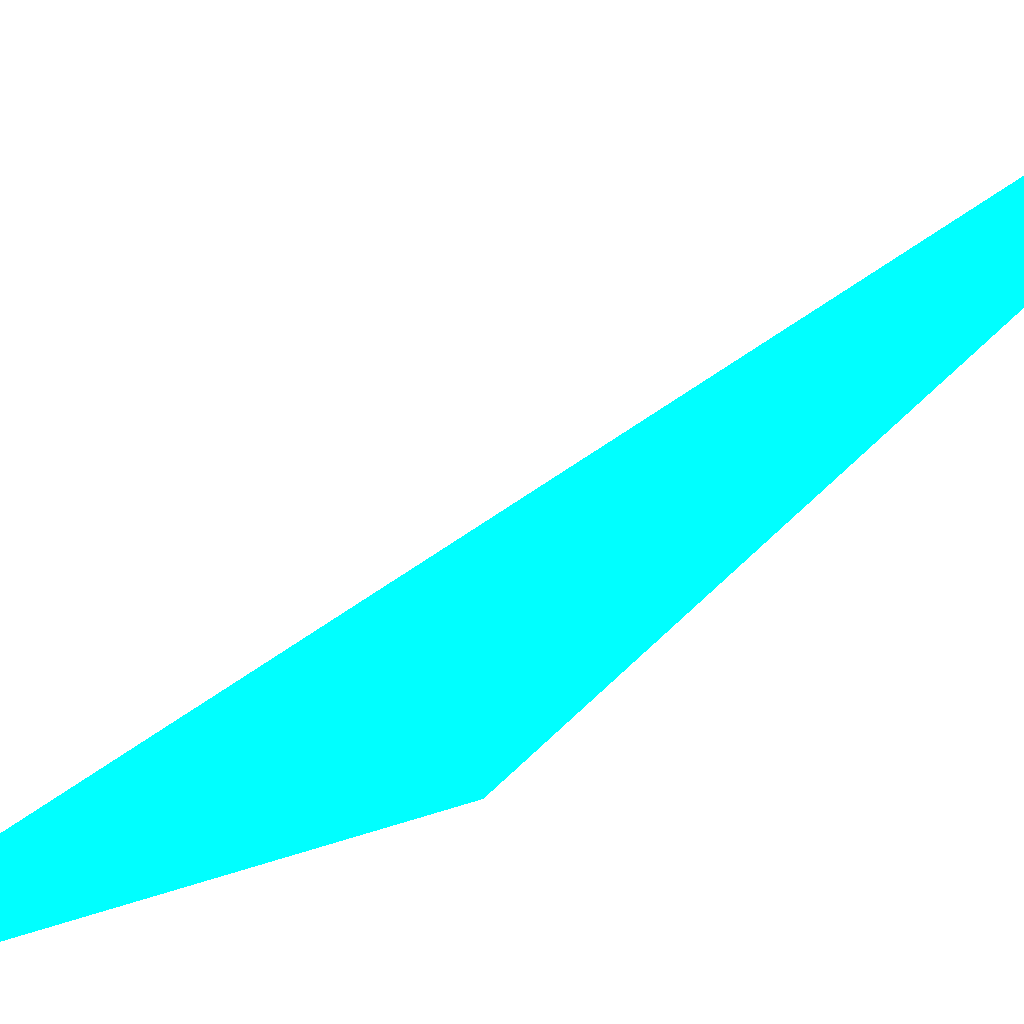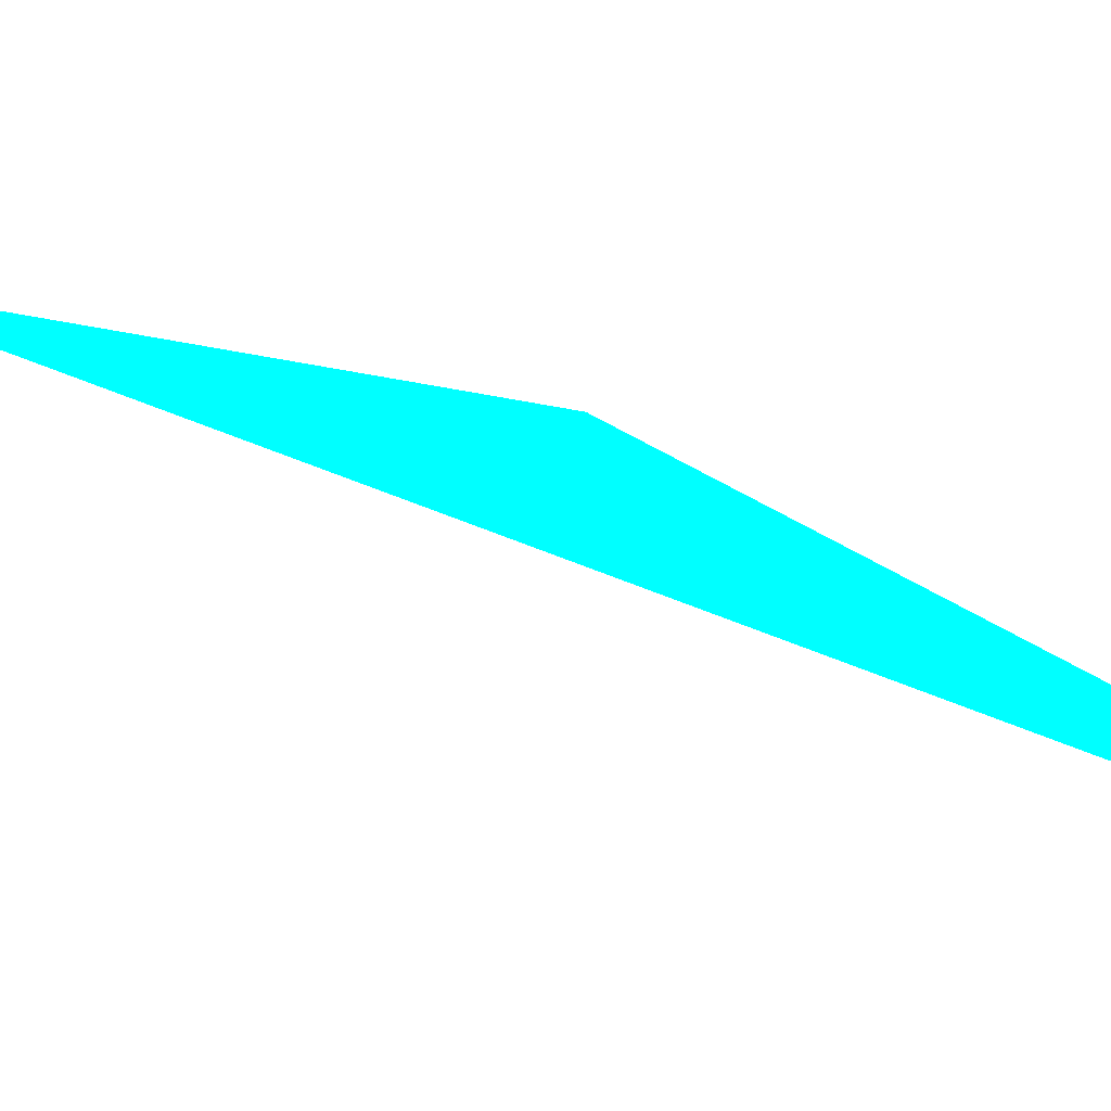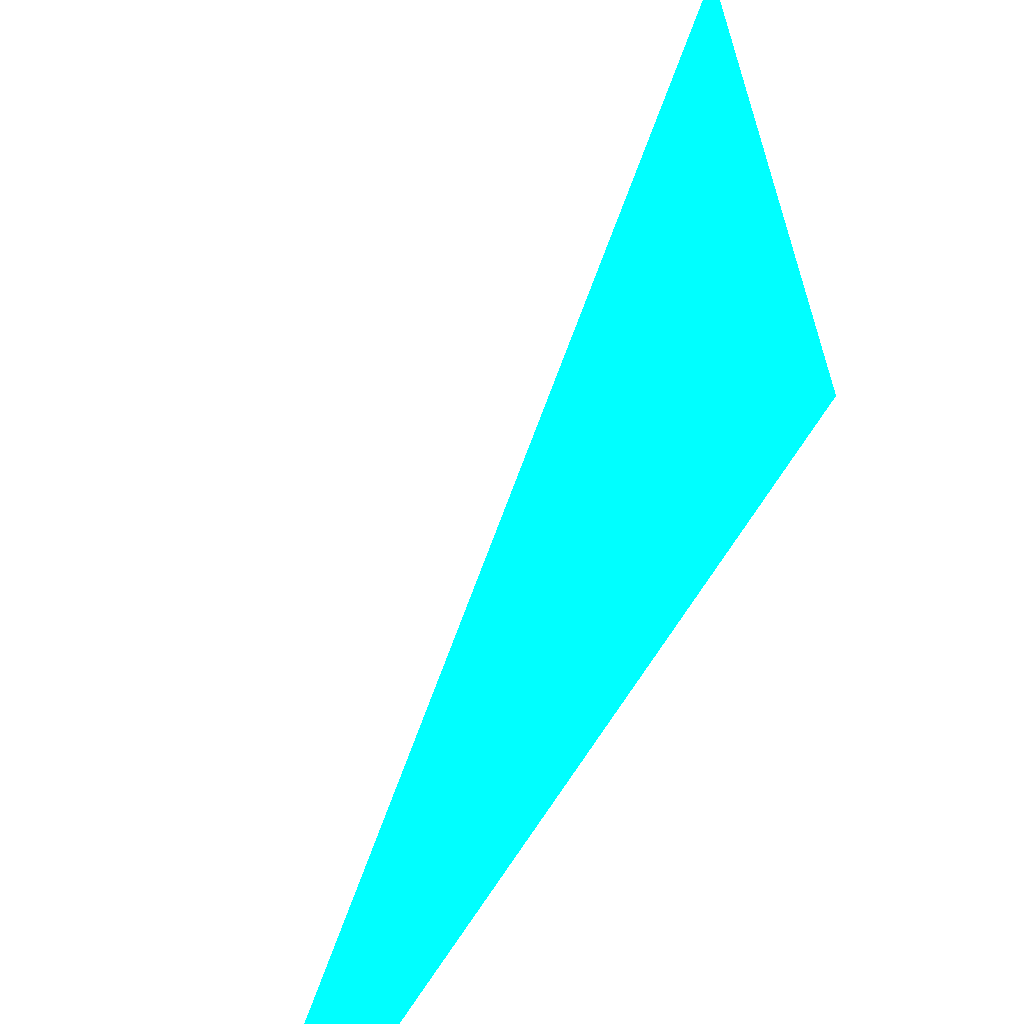
<metadata>
{"format":"obj","ext":"obj","renderer":"f3d","projection":"perspective","resolution":1024,"background":"white","views":[{"elev":-51.9,"azim":-68.0,"up":"+Z"},{"elev":20.9,"azim":-60.5,"up":"+Z"},{"elev":34.1,"azim":-4.7,"up":"+Z"}]}
</metadata>
<code>
o geometry_0
v 6.125e+05 5.855e+06 648 0 1 1
v 6.125e+05 5.855e+06 648 0 1 1
v 6.125e+05 5.855e+06 648 0 1 1
f 2 3 1

</code>
